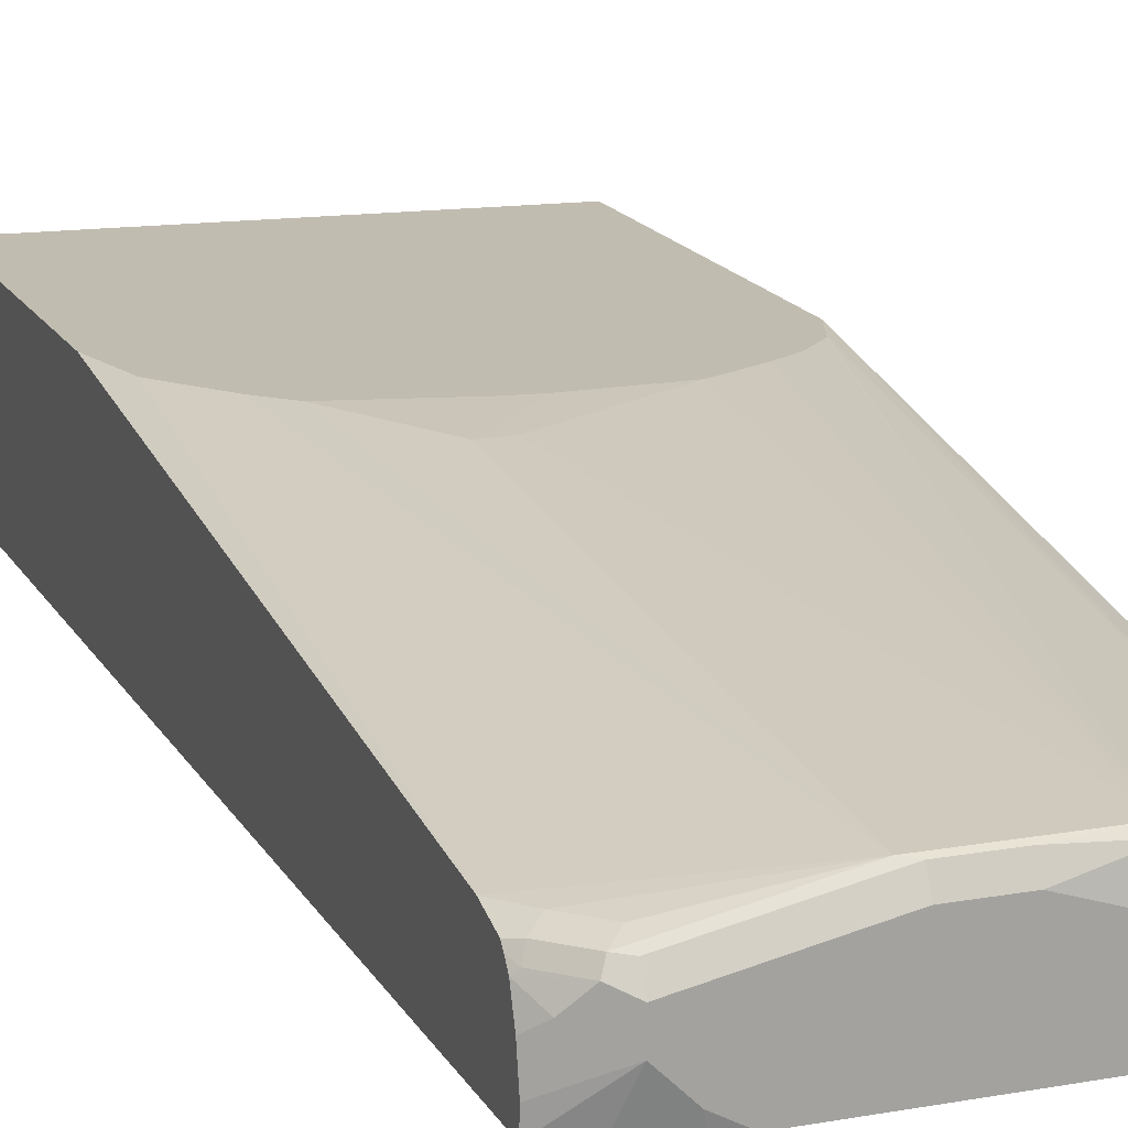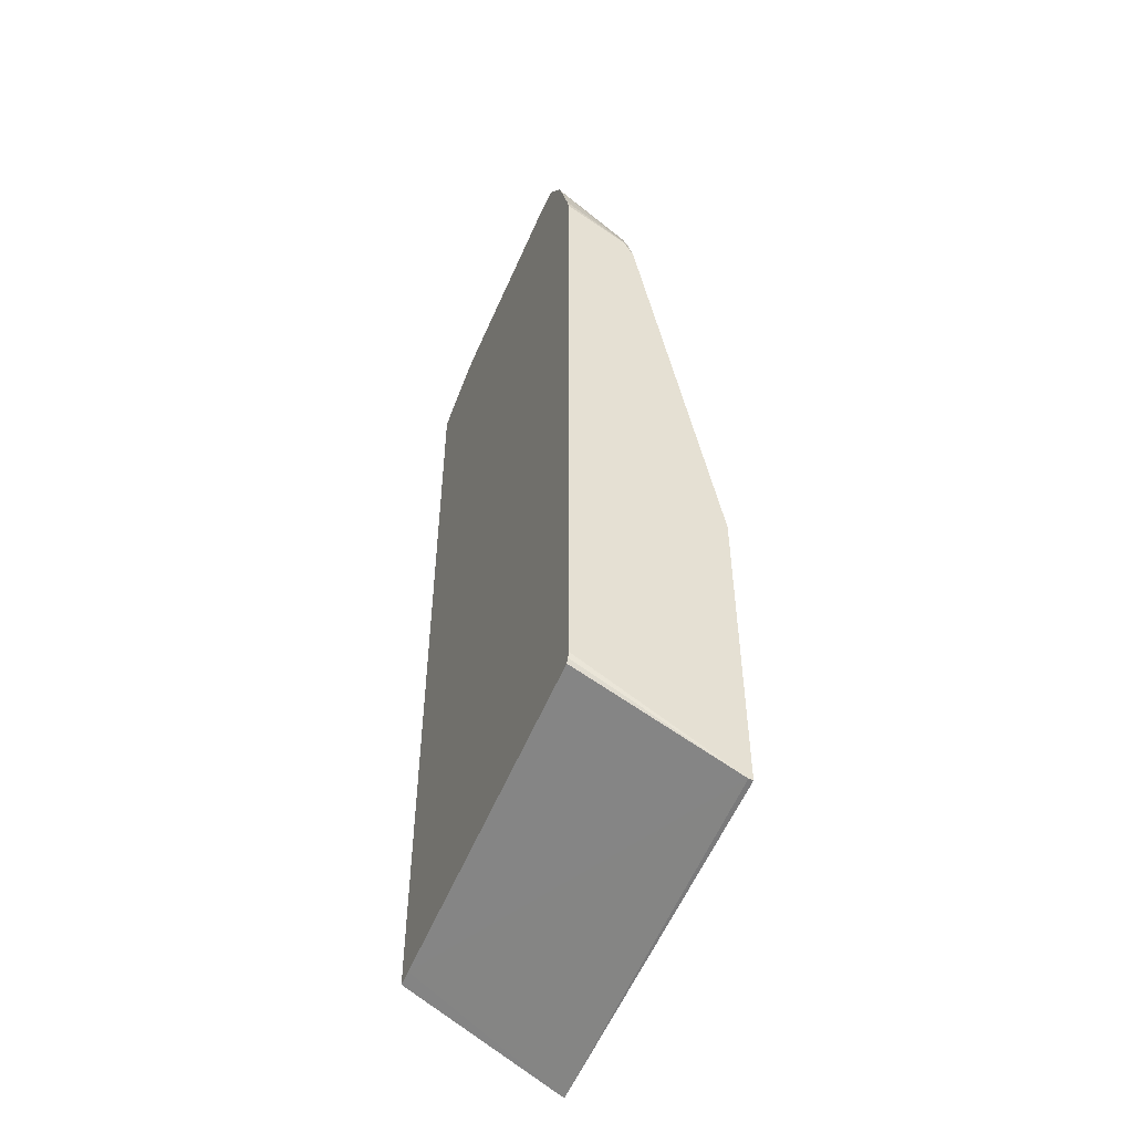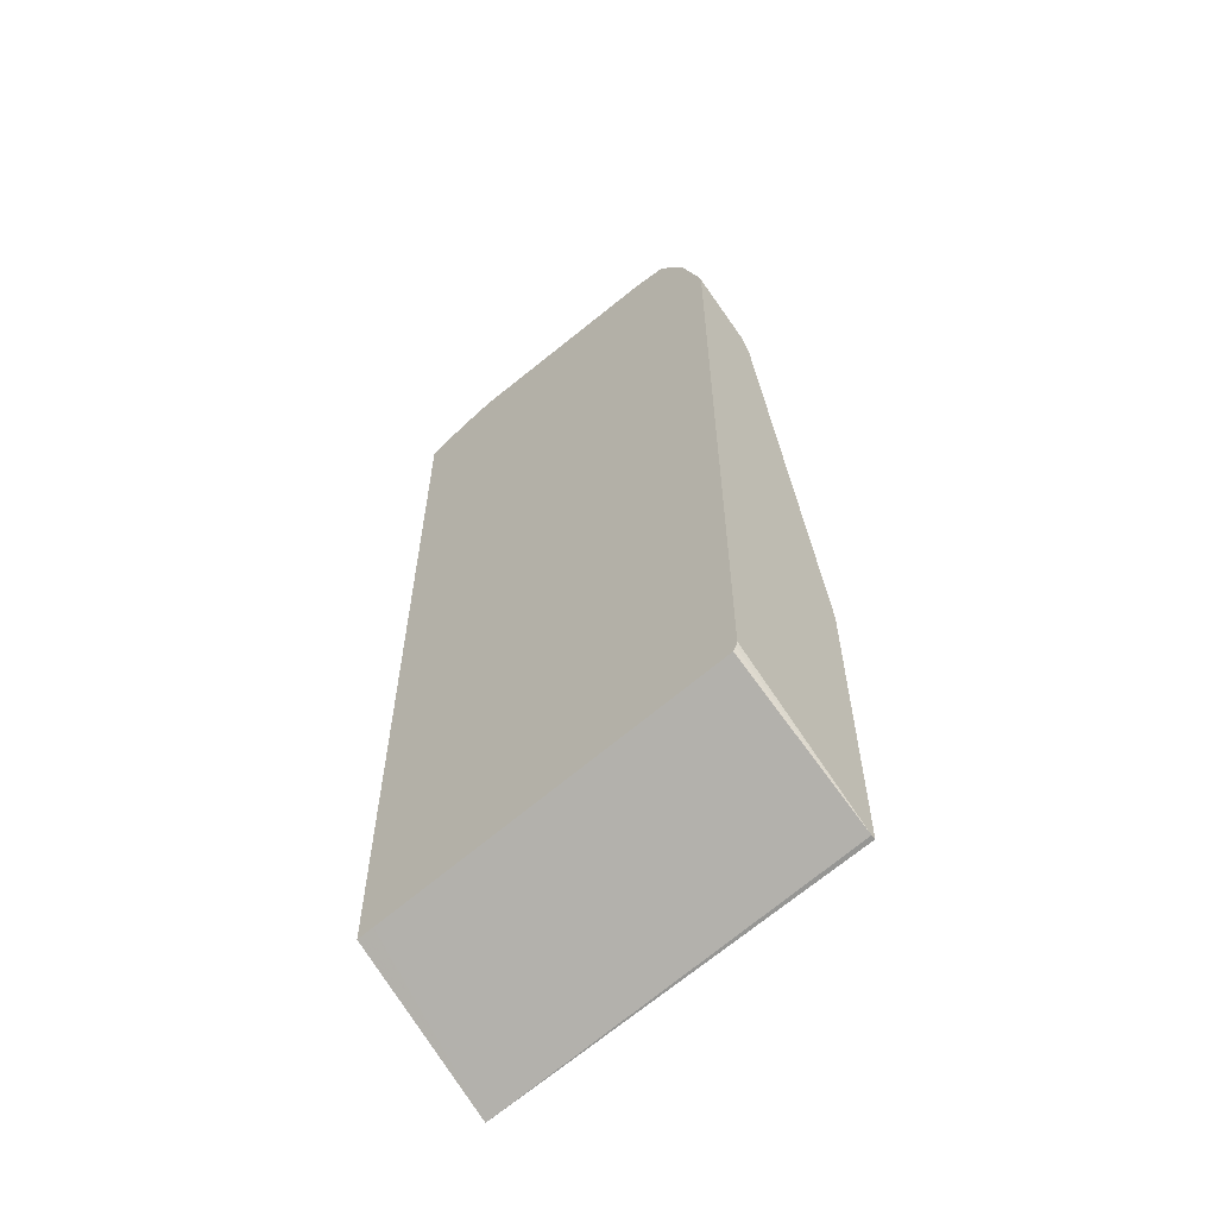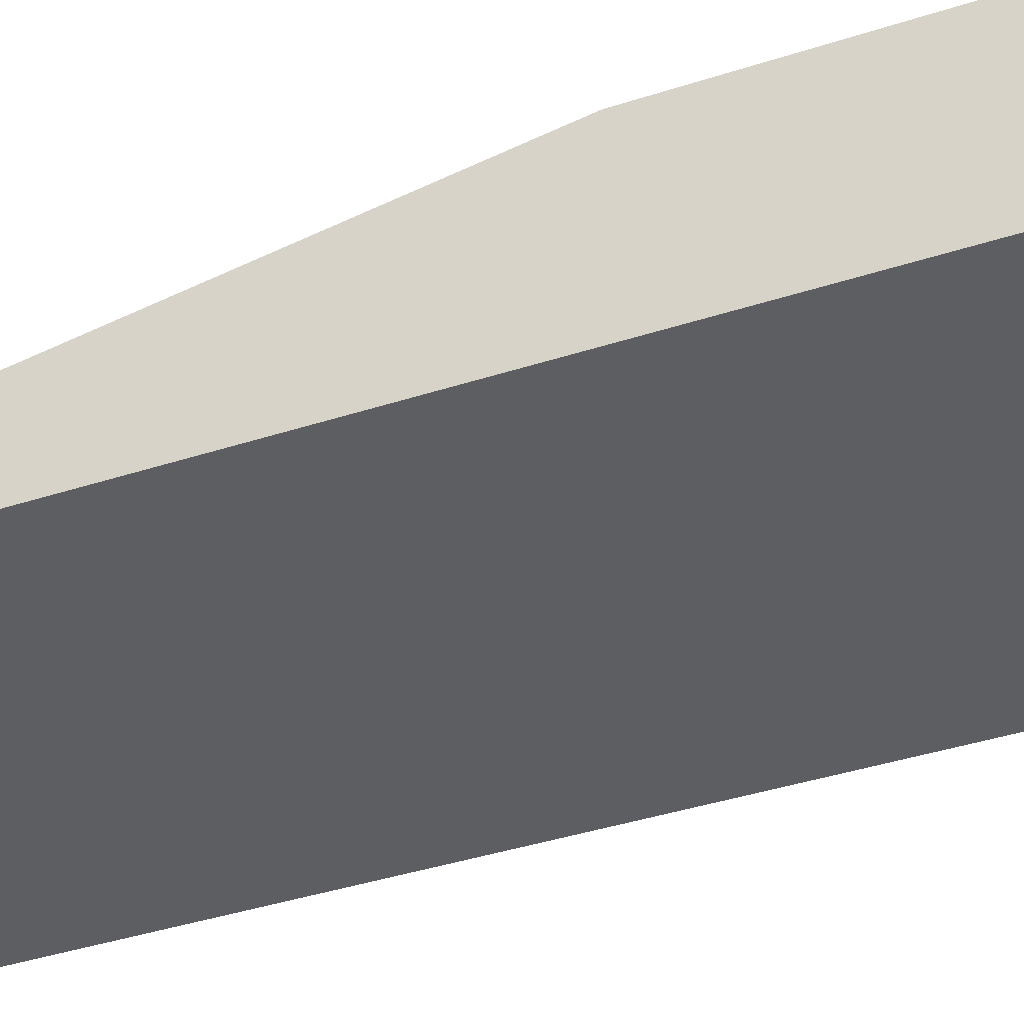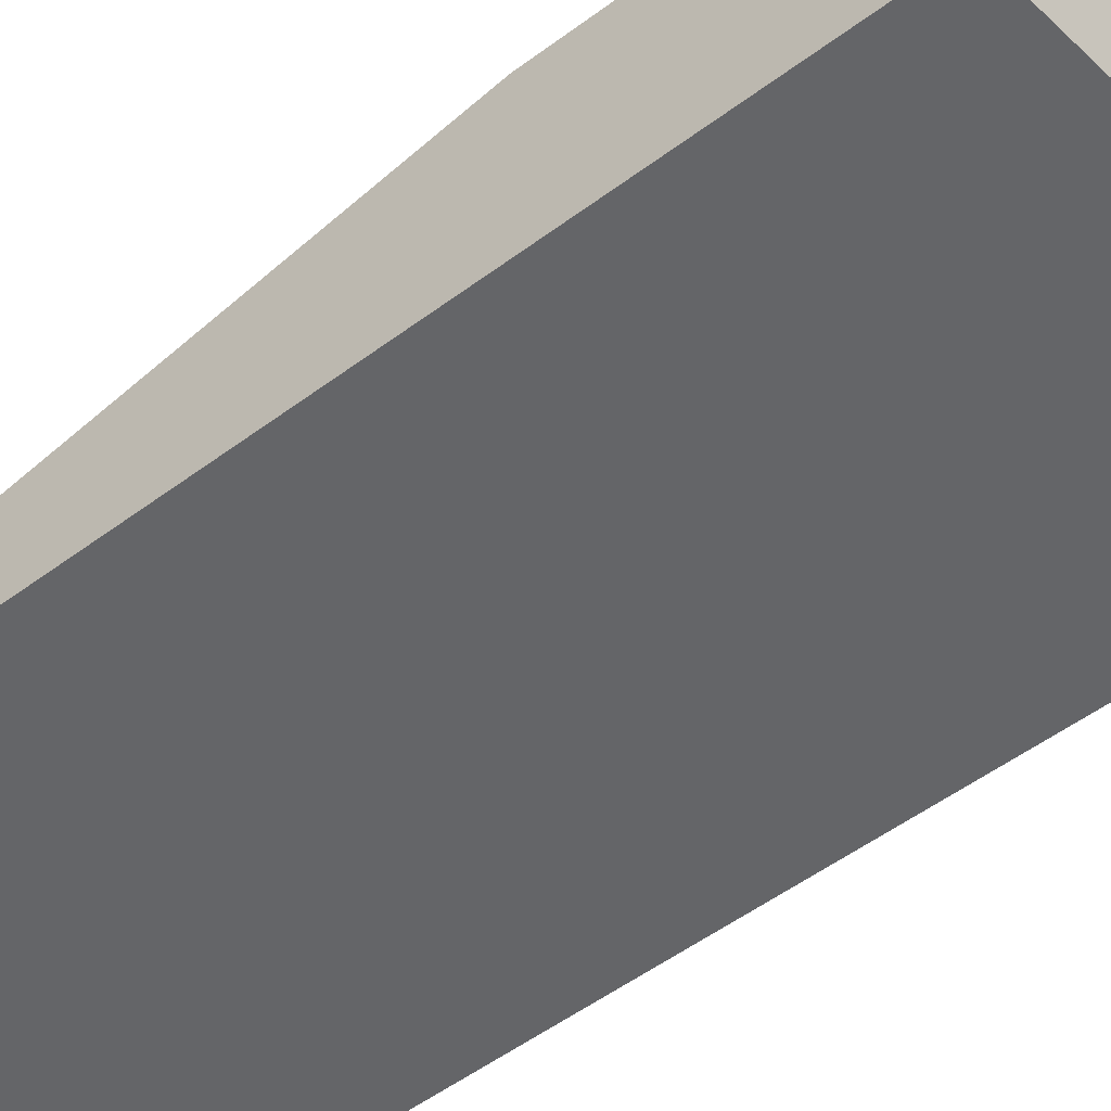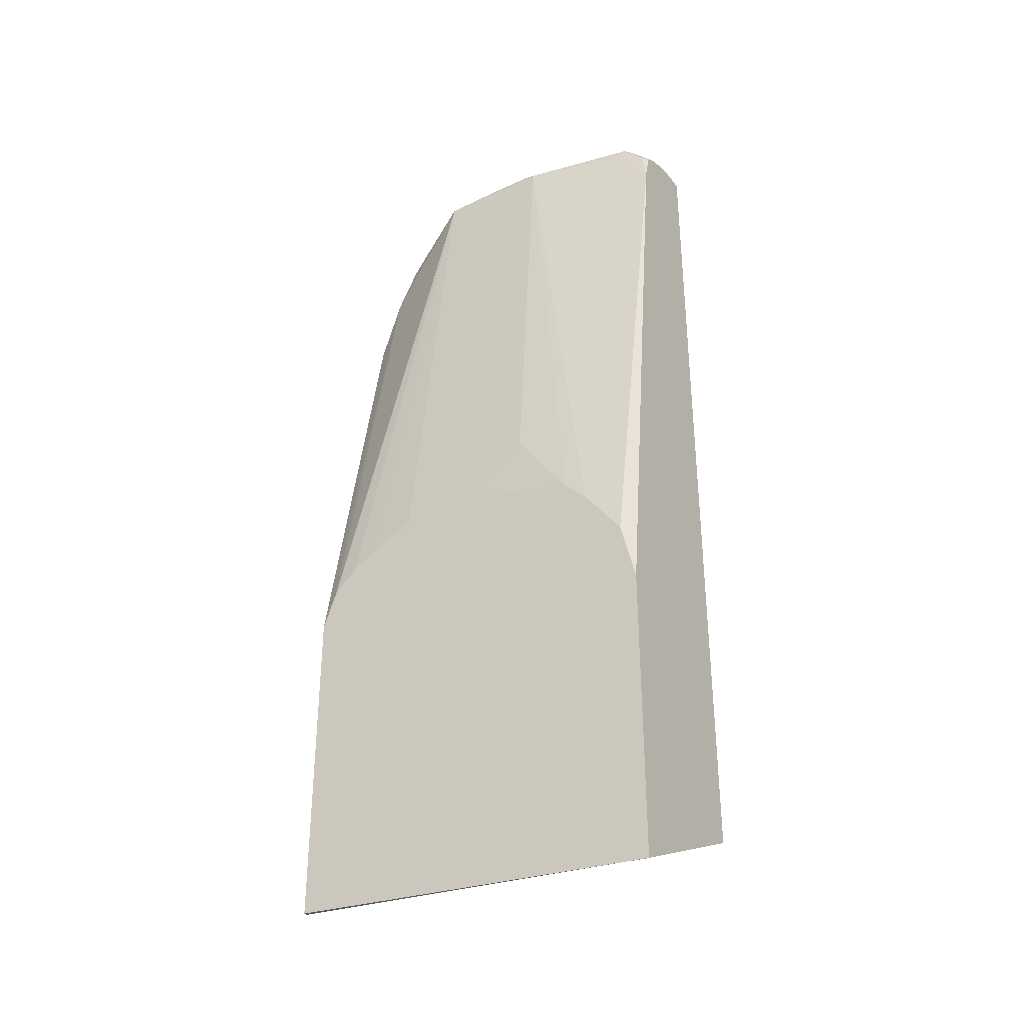
<metadata>
{"format":"obj","ext":"obj","renderer":"f3d","projection":"perspective","resolution":1024,"background":"white","views":[{"elev":16.4,"azim":-20.3,"up":"+Y"},{"elev":-51.9,"azim":67.2,"up":"+Z"},{"elev":-60.5,"azim":40.1,"up":"+Z"},{"elev":-38.6,"azim":112.5,"up":"+Y"},{"elev":-51.5,"azim":129.2,"up":"+Y"},{"elev":-35.1,"azim":-148.1,"up":"+Z"}]}
</metadata>
<code>
v -0.1202 -0.05835 0.929
v -0.1099 -0.02747 0.9341
v -0.1202 -0.03582 0.9252
v -0.1202 -0.0733 0.928
v -0.08241 -0.04121 0.9479
v -0.08241 -0.0206 0.9479
v -0.09616 -0.01373 0.941
v -0.1202 -0.01715 0.9187
v -0.09214 -0.0733 0.937
v -0.09271 -0.07211 0.9376
v -0.1202 -0.0733 0.145
v -0.06182 -0.06181 0.9479
v 0.02063 -1.281e-05 0.9479
v -0.08241 -0.006858 0.941
v -0.09271 -0.005143 0.9376
v -0.1168 -0.01373 0.9204
v -0.1202 -0.01075 0.9136
v -0.05952 -0.0733 0.9456
v -0.1202 0.06573 0.07739
v -0.1048 -0.0733 0.1462
v -0.04119 -0.0733 0.9479
v 0.06179 -1.281e-05 0.9479
v 0.02063 0.01373 0.941
v 0.01034 0.01545 0.9376
v -0.08241 -1.281e-05 0.9273
v -0.1133 -0.005143 0.917
v -0.1202 -0.006858 0.9101
v 0.2192 0.06573 0.1069
v 0.2192 0.06561 0.1069
v 0.2192 0.06181 0.1072
v -0.1202 0.06573 0.3411
v 0.2152 -0.0733 0.1728
v 0.1442 -0.0733 0.9479
v 0.1236 -0.0206 0.9479
v 0.1133 0.0103 0.9427
v 0.06179 0.01373 0.941
v -0.1202 -1.281e-05 0.886
v -0.103 -1.281e-05 0.9067
v 0.1133 0.01545 0.9376
v 4.39e-06 0.06181 0.5357
v -0.05138 0.06573 0.4636
v -0.07198 0.06573 0.4429
v 0.2192 0.06573 0.3989
v 0.2192 -0.0733 0.1813
v 0.2175 -0.0733 0.1764
v 0.2166 -0.0733 0.175
v -0.1066 0.06573 0.3969
v 0.174 -0.0733 0.9433
v 0.1442 -0.06181 0.9479
v 0.1339 -0.0103 0.9427
v 0.1442 -0.005143 0.9298
v -0.103 0.06573 0.4018
v 0.1648 -0.005143 0.9092
v 0.1786 -0.006858 0.893
v 0.1992 -0.006858 0.8517
v 0.2075 0.06573 0.4312
v 0.2061 0.06573 0.4333
v 0.1879 0.06573 0.4515
v 0.1854 0.06573 0.4539
v 0.1648 0.06573 0.4662
v 0.1442 0.06573 0.477
v 0.1236 0.06573 0.4867
v 0.02063 0.06181 0.5357
v 0.05292 0.06573 0.4867
v 0.03106 0.06573 0.4842
v 0.2192 -0.006545 0.7896
v 0.2192 -0.0733 0.8394
v 0.1755 -0.0733 0.9425
v 0.1751 -0.07211 0.9427
v 0.1751 -0.05151 0.9324
v 0.1511 -0.0206 0.9341
v 0.1717 -0.0206 0.9135
v 0.1751 -0.0103 0.9015
v 0.1958 -0.07211 0.9118
v 0.1963 -0.0733 0.9115
v 0.2009 -0.0733 0.9001
v 0.2192 -0.01592 0.8074
v 0.2164 -0.0103 0.8088
v 0.2192 -0.00679 0.7906
v 0.217 -0.0733 0.8497
v 0.186 -0.0733 0.927
v 0.1803 -0.06181 0.9298
f 31 37 47
f 35 50 51
f 33 48 49
f 34 49 48
f 30 46 32
f 34 48 50
f 34 50 35
f 39 51 53
f 35 39 36
f 37 42 52
f 37 52 47
f 39 53 54
f 39 54 55
f 30 45 46
f 39 55 56
f 39 56 57
f 35 51 39
f 30 44 45
f 24 40 41
f 28 44 30
f 22 35 36
f 39 57 58
f 23 36 39
f 23 39 24
f 24 37 38
f 24 38 25
f 24 39 63
f 24 63 40
f 24 41 42
f 24 42 37
f 26 38 37
f 26 37 27
f 28 43 66
f 28 66 79
f 28 79 77
f 28 77 67
f 28 67 44
f 28 30 29
f 39 58 59
f 55 75 76
f 39 60 61
f 54 74 55
f 55 74 75
f 55 76 77
f 55 77 78
f 55 78 79
f 55 79 66
f 67 77 80
f 54 70 74
f 68 81 69
f 69 75 74
f 69 74 82
f 69 82 70
f 70 82 74
f 70 73 72
f 76 80 77
f 22 34 35
f 69 81 75
f 54 73 70
f 53 73 54
f 53 72 73
f 39 61 62
f 39 62 63
f 40 63 62
f 40 62 64
f 40 64 65
f 40 65 41
f 43 56 55
f 43 55 66
f 48 68 69
f 48 69 50
f 50 69 70
f 50 70 71
f 50 71 51
f 51 71 70
f 51 70 53
f 77 79 78
f 53 70 72
f 39 59 60
f 20 30 32
f 4 45 44
f 19 56 43
f 4 46 45
f 4 44 67
f 4 67 80
f 4 80 76
f 4 76 75
f 4 75 81
f 4 81 68
f 4 32 46
f 4 68 48
f 4 33 21
f 4 21 18
f 4 18 9
f 5 12 21
f 5 21 33
f 5 33 49
f 5 49 34
f 4 48 33
f 5 34 22
f 4 20 32
f 19 43 28
f 1 2 3
f 1 3 8
f 1 8 17
f 1 17 27
f 1 27 37
f 1 37 31
f 1 31 19
f 4 11 20
f 1 19 11
f 1 4 5
f 1 5 6
f 1 6 7
f 1 7 2
f 2 8 3
f 2 7 8
f 4 9 10
f 1 11 4
f 5 22 13
f 4 10 5
f 5 10 12
f 19 28 29
f 19 29 30
f 19 30 20
f 19 31 47
f 19 47 52
f 19 52 42
f 19 42 41
f 17 26 27
f 19 65 64
f 19 62 61
f 19 61 60
f 19 60 59
f 19 59 58
f 19 58 57
f 19 57 56
f 5 13 6
f 19 64 62
f 16 26 17
f 19 41 65
f 15 25 38
f 6 13 23
f 15 38 26
f 6 23 14
f 6 14 15
f 6 15 7
f 7 15 26
f 7 16 8
f 8 16 17
f 9 18 10
f 7 26 16
f 10 18 12
f 15 24 25
f 14 23 24
f 13 36 23
f 14 24 15
f 12 18 21
f 11 19 20
f 13 22 36

</code>
